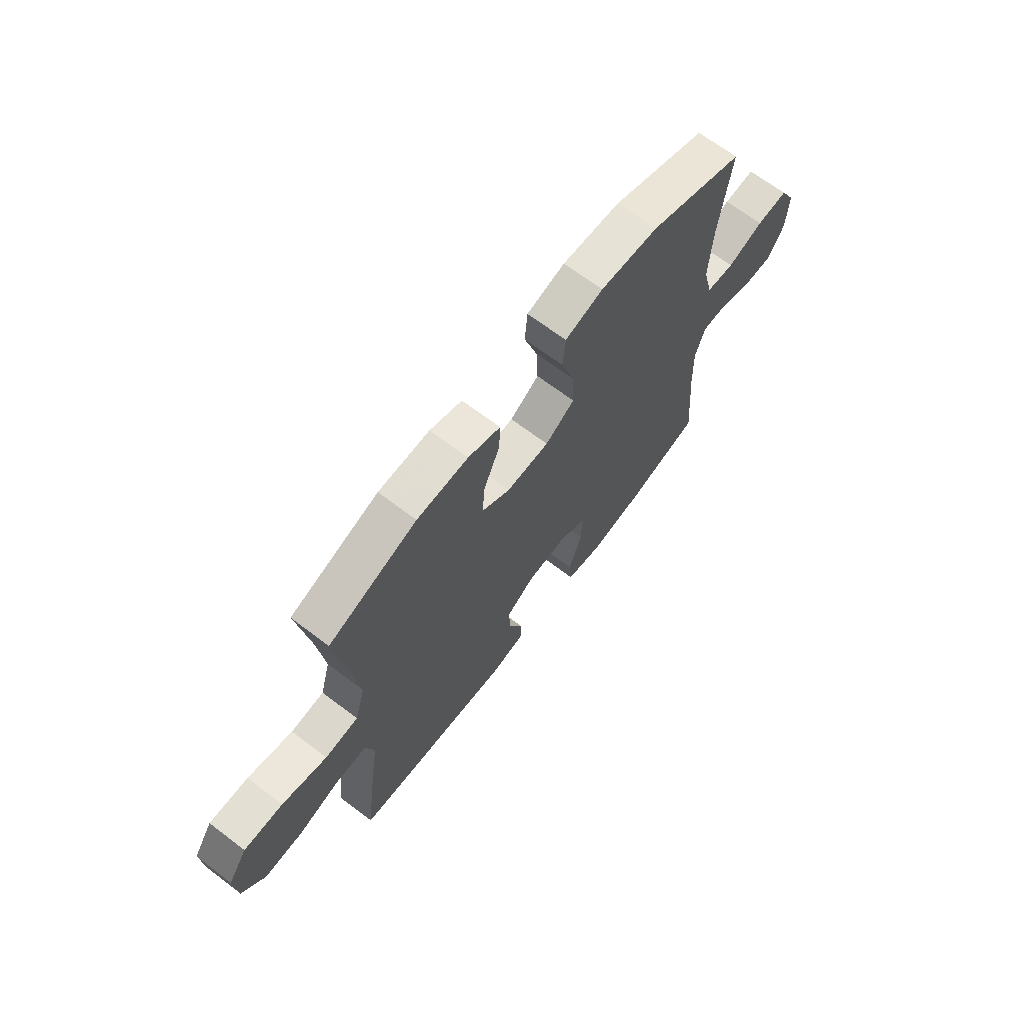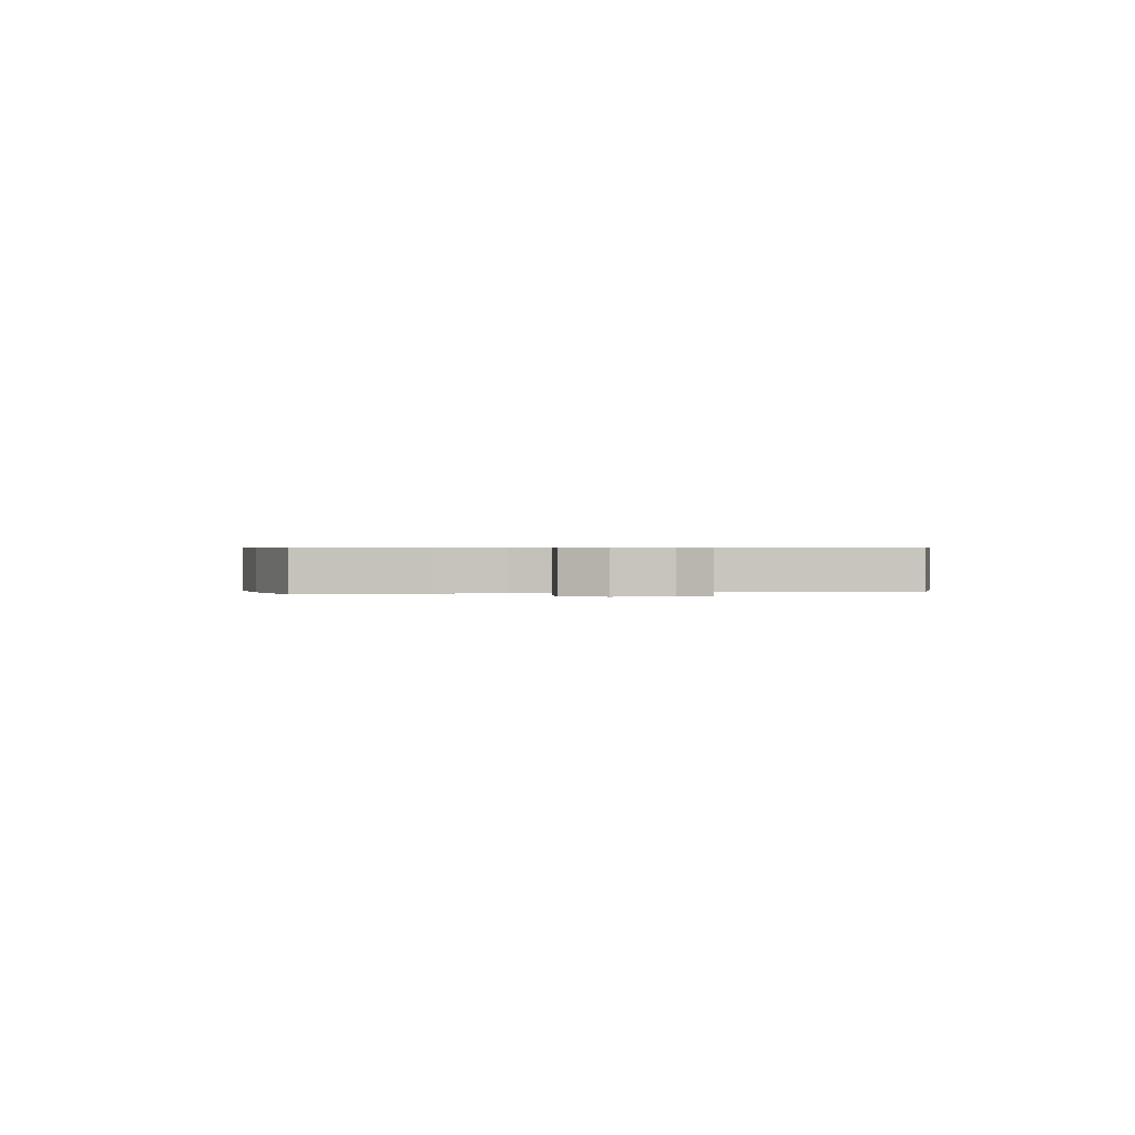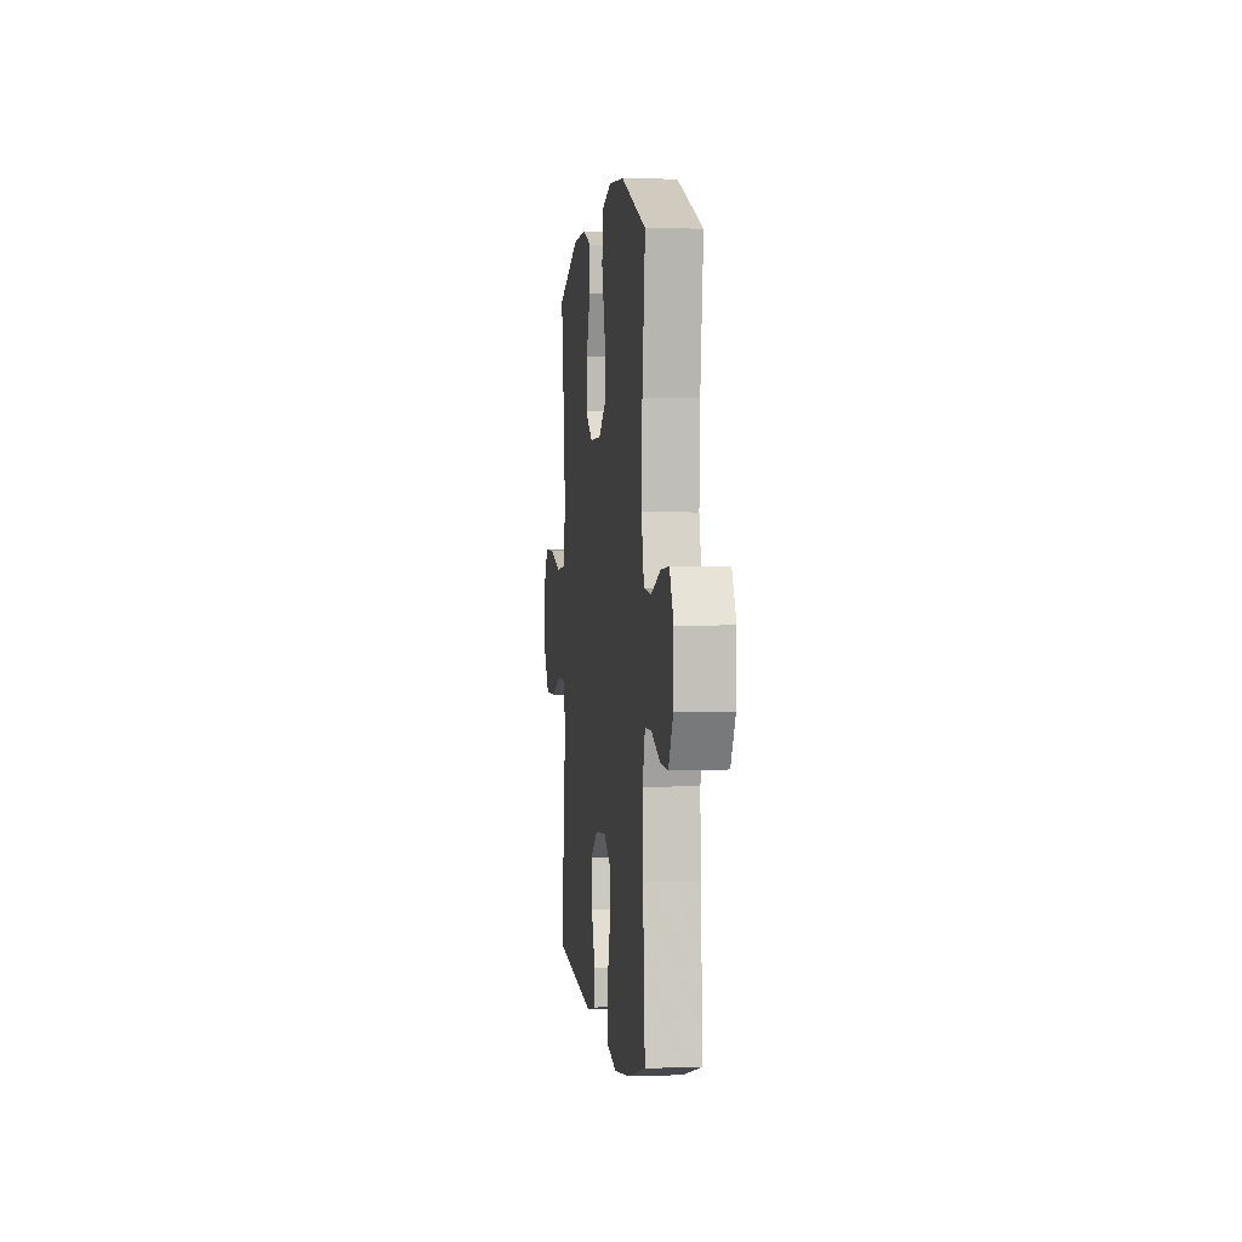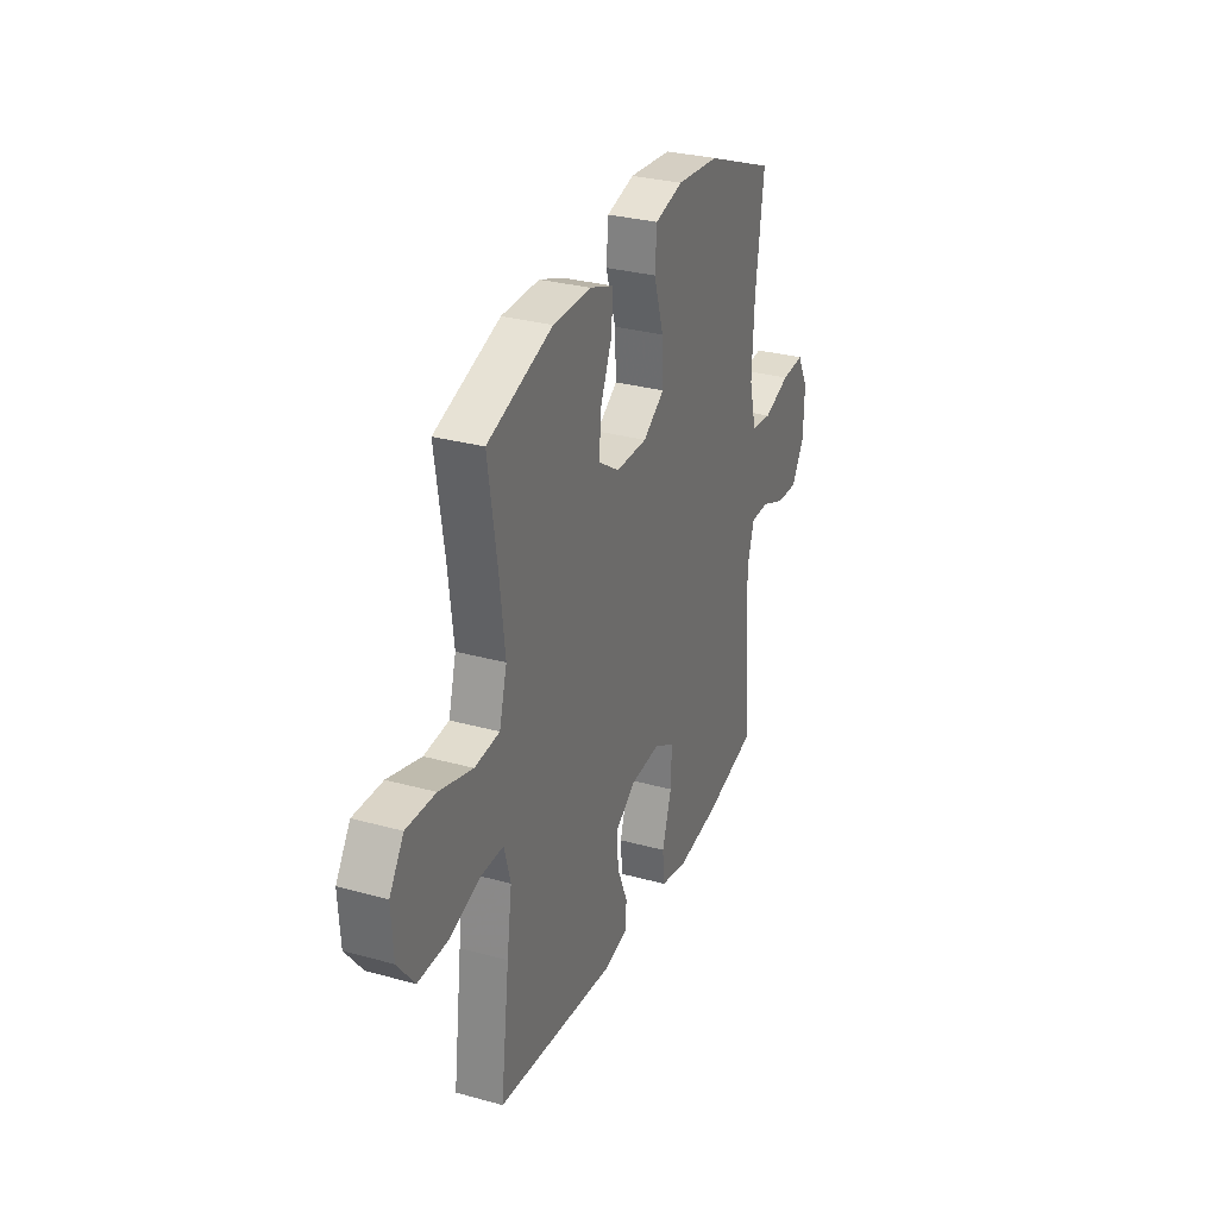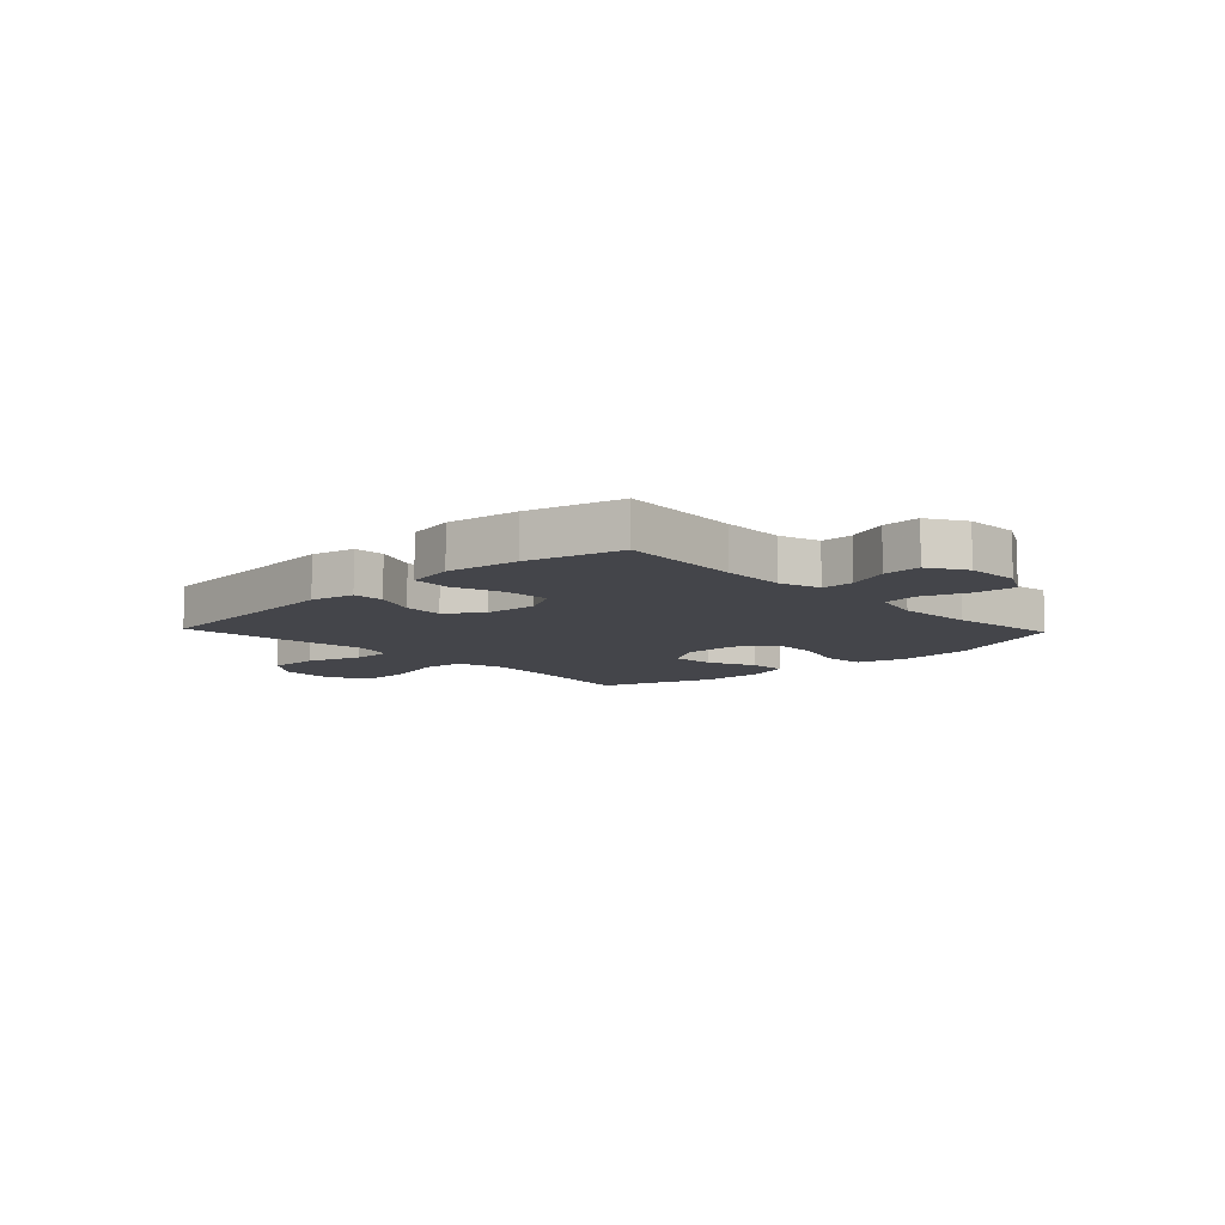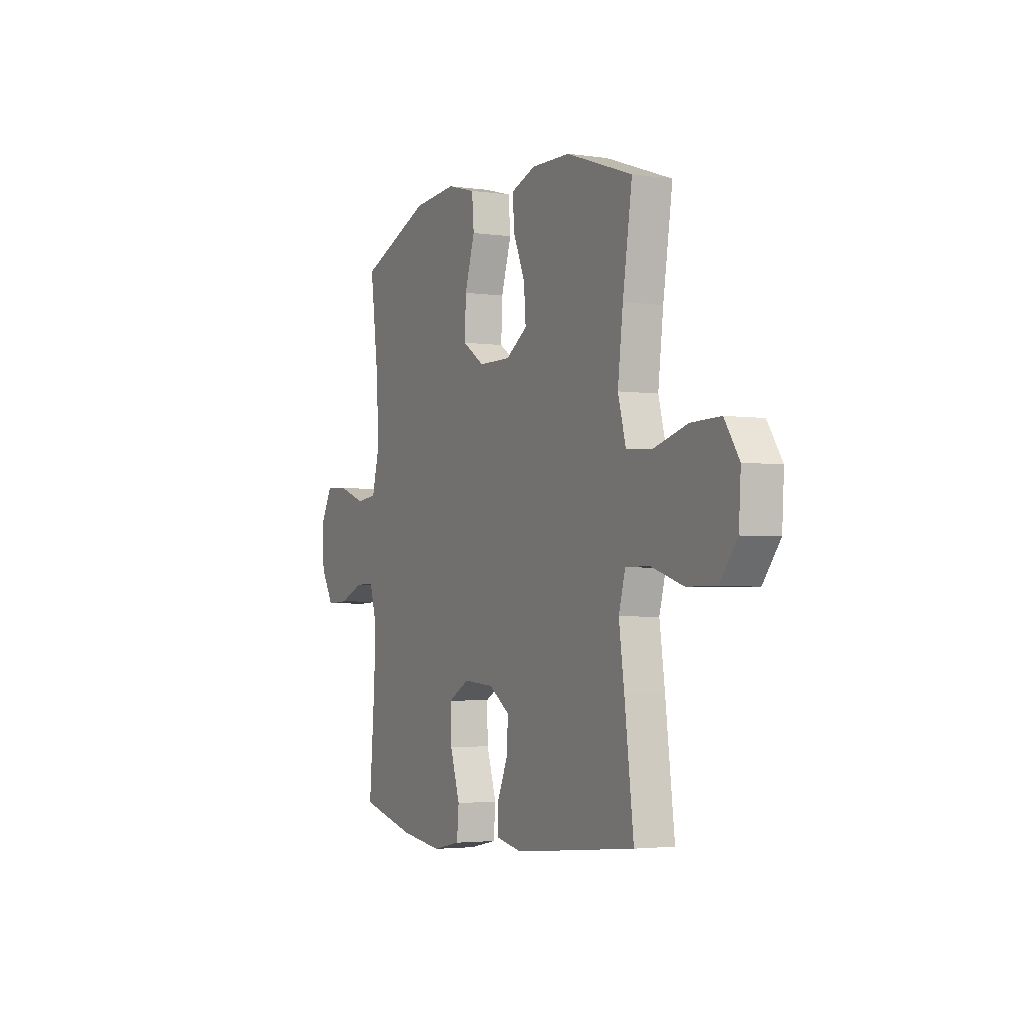
<metadata>
{"format":"obj","ext":"obj","renderer":"f3d","projection":"perspective","resolution":1024,"background":"white","views":[{"elev":68.0,"azim":127.2,"up":"+Z"},{"elev":0.5,"azim":-100.2,"up":"+Y"},{"elev":1.7,"azim":-96.9,"up":"+Z"},{"elev":30.0,"azim":112.0,"up":"+Z"},{"elev":-9.2,"azim":-136.5,"up":"+Y"},{"elev":-3.1,"azim":63.6,"up":"+Z"}]}
</metadata>
<code>
v -0.5 0.07 0.5
v -0.279 0.07 0.588
v -0.145 0.07 0.599
v -0.057 0.07 0.575
v -0.051 0.07 0.501
v -0.082 0.07 0.402
v -0.086 0.07 0.316
v -0.018 0.07 0.271
v 0.081 0.07 0.271
v 0.147 0.07 0.314
v 0.141 0.07 0.391
v 0.104 0.07 0.478
v 0.101 0.07 0.546
v 0.176 0.07 0.573
v 0.295 0.07 0.571
v 0.5 0.07 0.5
v 0.471 0.07 0.312
v 0.455 0.07 0.179
v 0.479 0.07 0.091
v 0.557 0.07 0.084
v 0.662 0.07 0.114
v 0.753 0.07 0.116
v 0.798 0.07 0.048
v 0.792 0.07 -0.051
v 0.739 0.07 -0.119
v 0.648 0.07 -0.118
v 0.549 0.07 -0.086
v 0.476 0.07 -0.086
v 0.456 0.07 -0.159
v 0.472 0.07 -0.273
v 0.5 0.07 -0.5
v 0.125 0.07 -0.537
v 0.046 0.07 -0.521
v 0.044 0.07 -0.465
v 0.077 0.07 -0.388
v 0.082 0.07 -0.316
v 0.017 0.07 -0.272
v -0.077 0.07 -0.265
v -0.142 0.07 -0.301
v -0.139 0.07 -0.381
v -0.109 0.07 -0.475
v -0.115 0.07 -0.543
v -0.201 0.07 -0.561
v -0.331 0.07 -0.543
v -0.5 0.07 -0.5
v -0.482 0.07 -0.279
v -0.478 0.07 -0.165
v -0.5 0.07 -0.092
v -0.558 0.07 -0.092
v -0.634 0.07 -0.123
v -0.702 0.07 -0.126
v -0.742 0.07 -0.059
v -0.745 0.07 0.037
v -0.71 0.07 0.102
v -0.638 0.07 0.097
v -0.555 0.07 0.067
v -0.49 0.07 0.074
v -0.467 0.07 0.164
v -0.474 0.07 0.301
v -0.5 0 0.5
v -0.279 0 0.588
v -0.145 0 0.599
v -0.057 0 0.575
v -0.051 0 0.501
v -0.082 0 0.402
v -0.086 0 0.316
v -0.018 0 0.271
v 0.081 0 0.271
v 0.147 0 0.314
v 0.141 0 0.391
v 0.104 0 0.478
v 0.101 0 0.546
v 0.176 0 0.573
v 0.295 0 0.571
v 0.5 0 0.5
v 0.471 0 0.312
v 0.455 0 0.179
v 0.479 0 0.091
v 0.557 0 0.084
v 0.662 0 0.114
v 0.753 0 0.116
v 0.798 0 0.048
v 0.792 0 -0.051
v 0.739 0 -0.119
v 0.648 0 -0.118
v 0.549 0 -0.086
v 0.476 0 -0.086
v 0.456 0 -0.159
v 0.472 0 -0.273
v 0.5 0 -0.5
v 0.125 0 -0.537
v 0.046 0 -0.521
v 0.044 0 -0.465
v 0.077 0 -0.388
v 0.082 0 -0.316
v 0.017 0 -0.272
v -0.077 0 -0.265
v -0.142 0 -0.301
v -0.139 0 -0.381
v -0.109 0 -0.475
v -0.115 0 -0.543
v -0.201 0 -0.561
v -0.331 0 -0.543
v -0.5 0 -0.5
v -0.482 0 -0.279
v -0.478 0 -0.165
v -0.5 0 -0.092
v -0.558 0 -0.092
v -0.634 0 -0.123
v -0.702 0 -0.126
v -0.742 0 -0.059
v -0.745 0 0.037
v -0.71 0 0.102
v -0.638 0 0.097
v -0.555 0 0.067
v -0.49 0 0.074
v -0.467 0 0.164
v -0.474 0 0.301
f 54 55 56
f 53 54 56
f 52 53 56
f 51 52 56
f 50 51 56
f 49 50 56
f 48 49 56 57
f 47 48 57 58
f 44 45 46
f 43 44 46
f 42 43 46
f 41 42 46
f 40 41 46
f 39 40 46 47
f 38 39 47 58
f 33 34 35
f 32 33 35
f 31 32 35
f 30 31 35
f 29 30 35
f 28 29 35 36
f 25 26 27
f 24 25 27
f 23 24 27
f 22 23 27
f 21 22 27
f 20 21 27
f 19 20 27 28
f 28 36 37
f 19 28 37
f 18 19 37
f 15 16 17
f 14 15 17
f 13 14 17
f 12 13 17
f 11 12 17
f 10 11 17 18
f 4 5 6
f 3 4 6
f 2 3 6
f 1 2 6
f 59 1 6
f 59 6 7
f 58 59 7 8
f 38 58 8 9
f 18 37 38
f 10 18 38
f 9 10 38
f 115 114 113
f 115 113 112
f 115 112 111
f 115 111 110
f 115 110 109
f 115 109 108
f 116 115 108 107
f 117 116 107 106
f 105 104 103
f 105 103 102
f 105 102 101
f 105 101 100
f 105 100 99
f 106 105 99 98
f 117 106 98 97
f 94 93 92
f 94 92 91
f 94 91 90
f 94 90 89
f 94 89 88
f 95 94 88 87
f 86 85 84
f 86 84 83
f 86 83 82
f 86 82 81
f 86 81 80
f 86 80 79
f 87 86 79 78
f 96 95 87
f 96 87 78
f 96 78 77
f 76 75 74
f 76 74 73
f 76 73 72
f 76 72 71
f 76 71 70
f 77 76 70 69
f 65 64 63
f 65 63 62
f 65 62 61
f 65 61 60
f 65 60 118
f 66 65 118
f 67 66 118 117
f 68 67 117 97
f 97 96 77
f 97 77 69
f 97 69 68
f 1 60 61 2
f 2 61 62 3
f 3 62 63 4
f 4 63 64 5
f 5 64 65 6
f 6 65 66 7
f 7 66 67 8
f 8 67 68 9
f 9 68 69 10
f 10 69 70 11
f 11 70 71 12
f 12 71 72 13
f 13 72 73 14
f 14 73 74 15
f 15 74 75 16
f 16 75 76 17
f 17 76 77 18
f 18 77 78 19
f 19 78 79 20
f 20 79 80 21
f 21 80 81 22
f 22 81 82 23
f 23 82 83 24
f 24 83 84 25
f 25 84 85 26
f 26 85 86 27
f 27 86 87 28
f 28 87 88 29
f 29 88 89 30
f 30 89 90 31
f 31 90 91 32
f 32 91 92 33
f 33 92 93 34
f 34 93 94 35
f 35 94 95 36
f 36 95 96 37
f 37 96 97 38
f 38 97 98 39
f 39 98 99 40
f 40 99 100 41
f 41 100 101 42
f 42 101 102 43
f 43 102 103 44
f 44 103 104 45
f 45 104 105 46
f 46 105 106 47
f 47 106 107 48
f 48 107 108 49
f 49 108 109 50
f 50 109 110 51
f 51 110 111 52
f 52 111 112 53
f 53 112 113 54
f 54 113 114 55
f 55 114 115 56
f 56 115 116 57
f 57 116 117 58
f 58 117 118 59
f 59 118 60 1

</code>
